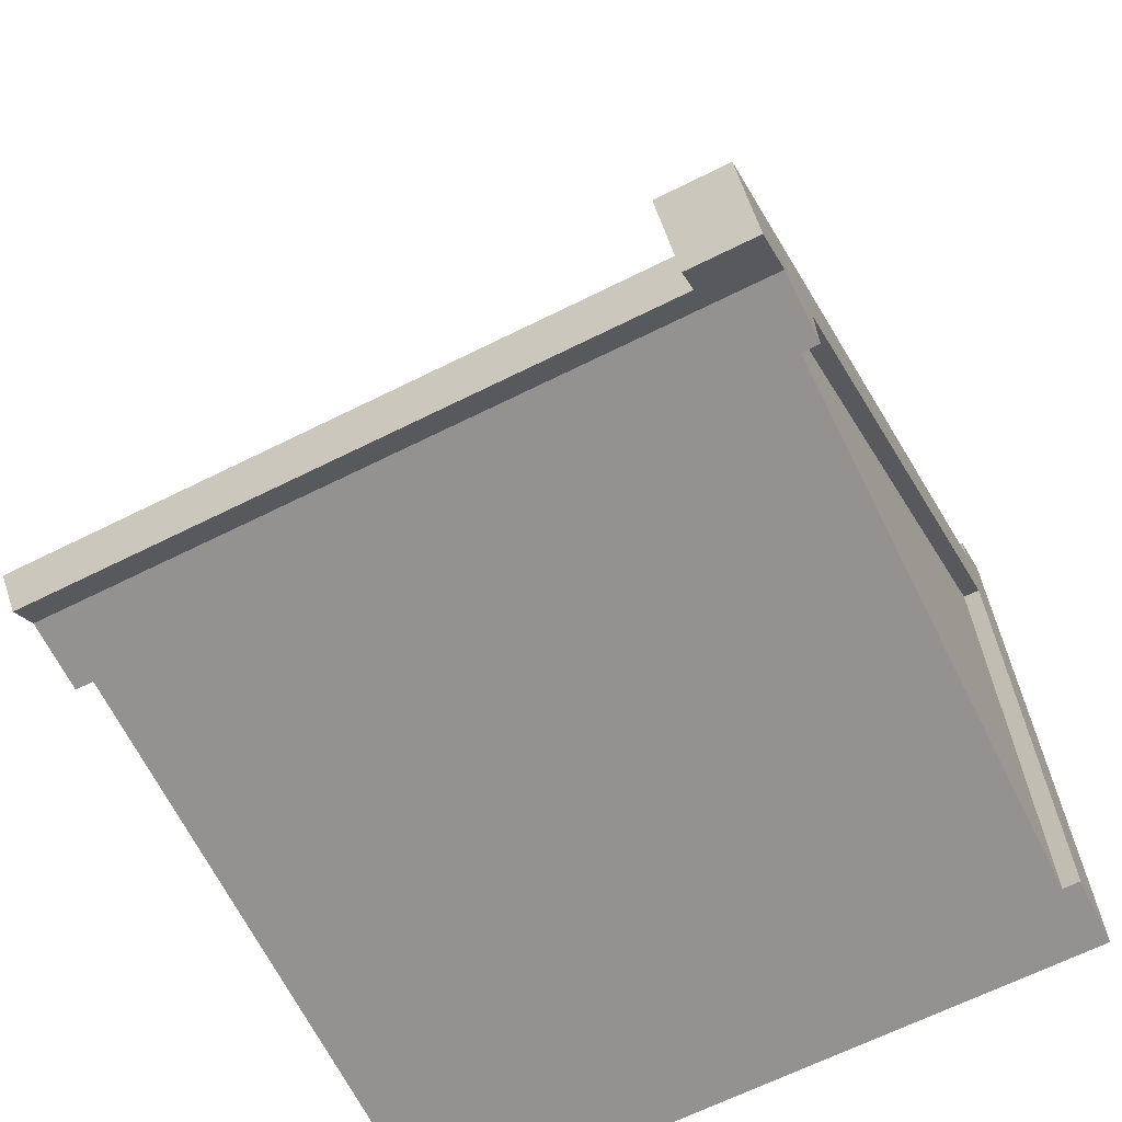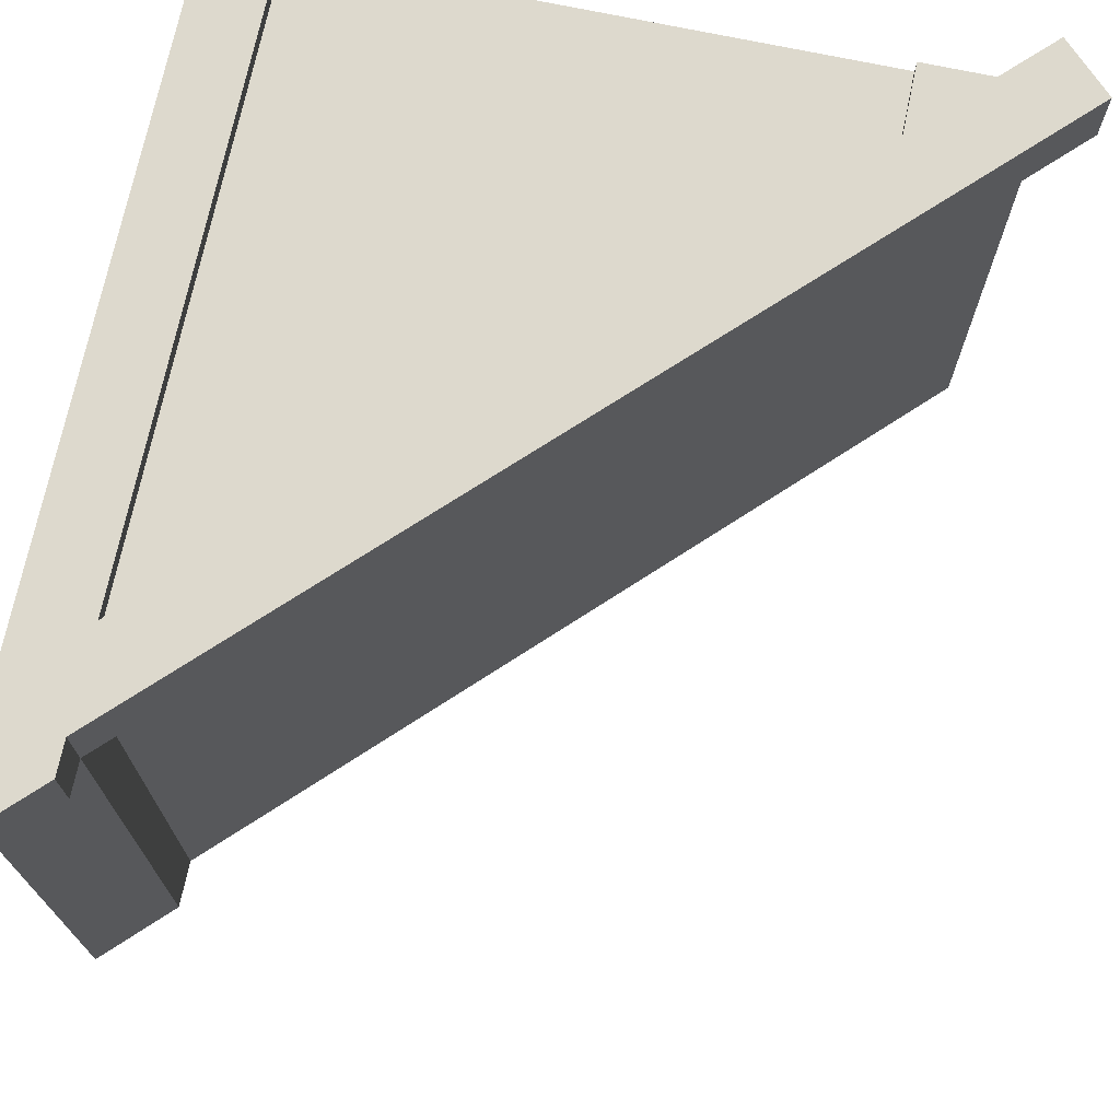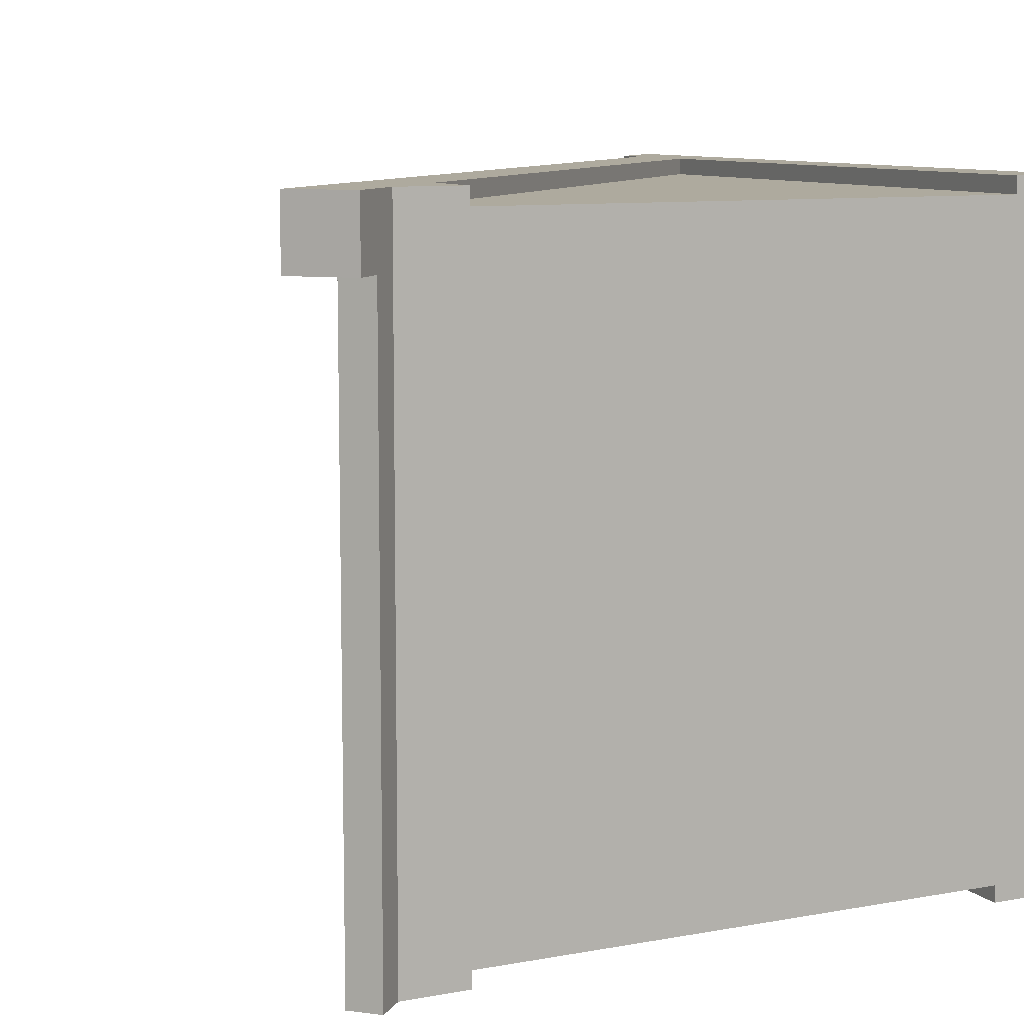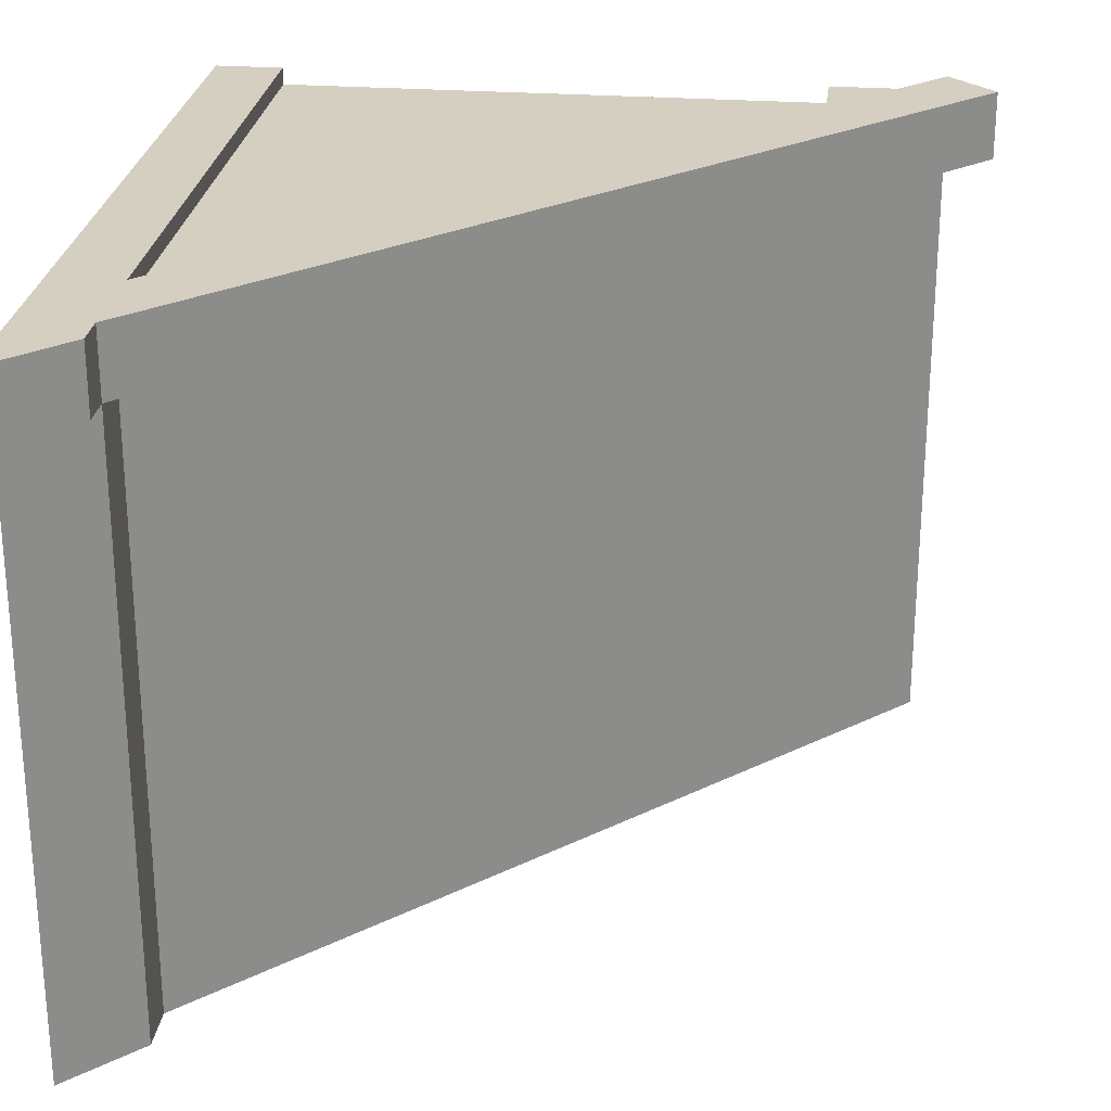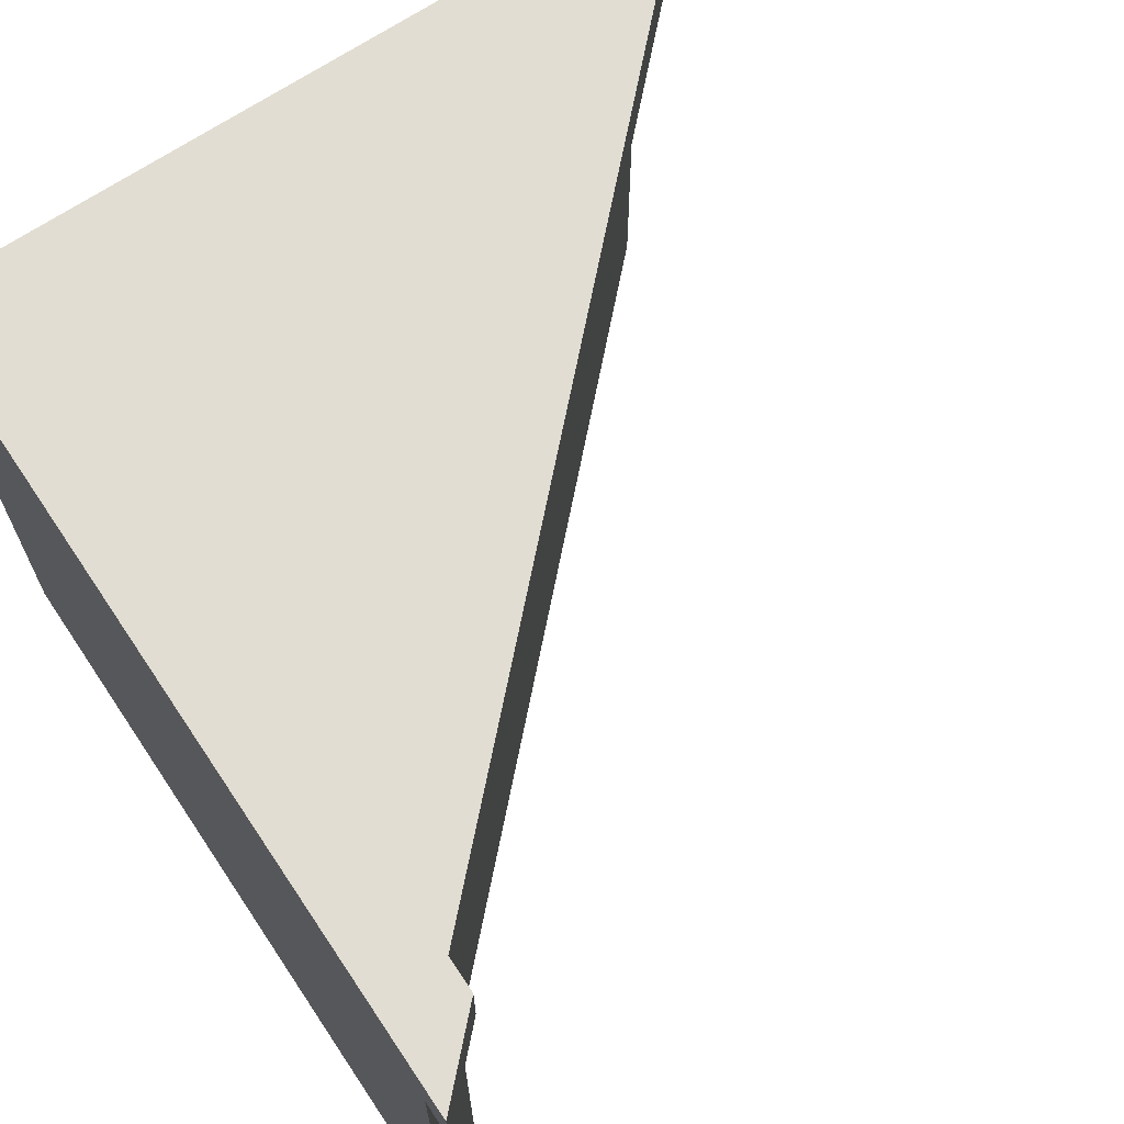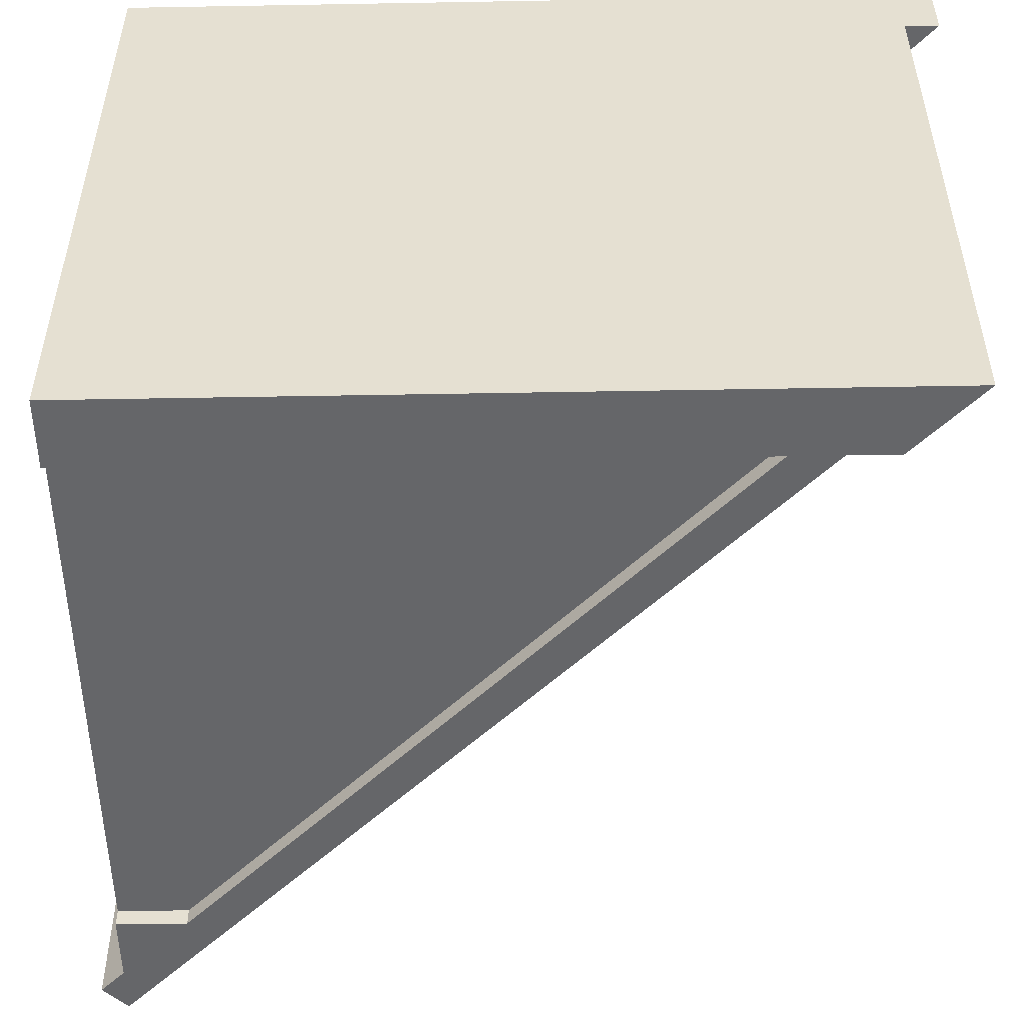
<metadata>
{"format":"obj","ext":"obj","renderer":"f3d","projection":"perspective","resolution":1024,"background":"white","views":[{"elev":-66.5,"azim":-63.5,"up":"+Y"},{"elev":72.0,"azim":-168.1,"up":"+Z"},{"elev":9.3,"azim":-26.0,"up":"+Z"},{"elev":25.9,"azim":-173.2,"up":"+Z"},{"elev":68.2,"azim":146.2,"up":"+Z"},{"elev":-51.9,"azim":91.1,"up":"+Z"}]}
</metadata>
<code>
g roofHighRight
v 0.4 0.9707 -0.5
v 0.4 1.041 -0.5
v 0.4 0.9707 0.4
v 0.4 0.9907 0.4
v 0.4 1.041 0.4
v 0.4 0.9 -0.5
v -0.4 0.1 -0.5
v 0.4 0.9 -0.475
v -0.4 0.1 -0.475
v -0.5354 -0.03536 -0.5
v -0.5 -2.256e-17 -0.5
v -0.5707 -3.835e-16 -0.5
v -0.4707 0.1 -0.5
v 0.5 1 -0.5
v 0.5 1.141 -0.5
v -0.4707 0.1 0.4
v 0.4 0.9 0.475
v -0.4 0.1 0.475
v 0.4 0.9 0.5
v -0.4 0.1 0.5
v -0.5 -2.256e-17 0.5
v -0.5354 -0.03536 0.4
v -0.5354 -0.03536 0.5
v -0.5707 -4.467e-15 0.4
v 0.5 1.141 0.4
v -0.4 -2.256e-17 -0.475
v 0.4 -2.256e-17 -0.475
v 0.5 1.191 0.4
v 0.5 1.191 0.5
v 0.5 -2.256e-17 0.5
v 0.5 -2.256e-17 -0.5
v 0.4 -2.256e-17 0.475
v -0.4 -2.256e-17 0.475
v -0.4 -2.256e-17 0.5
v -0.4 -2.256e-17 -0.5
v 0.4 -2.256e-17 -0.5
v 0.4 -2.256e-17 0.5
v 0.4 1.041 0.5
v -0.6414 -0.0007107 0.5
v -0.6414 -0.0007107 0.4
v 0.4 1.091 0.4
v -0.5707 -0.07071 0.4
v 0.4 1.091 0.5
v -0.5707 -0.07071 0.5
f 3 2 1
f 2 3 4
f 2 4 5
f 8 7 6
f 7 8 9
f 12 11 10
f 11 12 13
f 11 13 7
f 7 13 1
f 7 1 6
f 6 1 14
f 14 1 2
f 14 2 15
f 1 16 3
f 16 1 13
f 19 18 17
f 18 19 20
f 21 10 11
f 10 21 22
f 22 21 23
f 24 10 22
f 10 24 12
f 2 25 15
f 25 2 5
f 9 27 26
f 27 9 8
f 29 25 28
f 25 29 30
f 31 25 30
f 14 25 31
f 25 14 15
f 17 33 32
f 33 17 18
f 21 33 34
f 33 21 26
f 26 21 35
f 35 21 11
f 27 33 26
f 33 27 32
f 36 32 27
f 36 37 32
f 31 37 36
f 37 31 30
f 7 35 11
f 5 39 38
f 39 5 40
f 25 41 28
f 41 25 5
f 16 5 4
f 16 4 3
f 24 5 16
f 24 40 5
f 22 40 24
f 40 22 42
f 38 41 5
f 41 38 43
f 6 31 36
f 31 6 14
f 9 35 7
f 35 9 26
f 27 6 36
f 6 27 8
f 41 29 28
f 29 41 43
f 23 42 22
f 42 23 44
f 20 21 34
f 38 21 20
f 38 20 19
f 39 21 38
f 39 23 21
f 23 39 44
f 19 29 38
f 38 29 43
f 37 29 19
f 29 37 30
f 20 33 18
f 33 20 34
f 39 42 44
f 42 39 40
f 37 17 32
f 17 37 19
f 13 24 16
f 24 13 12

</code>
